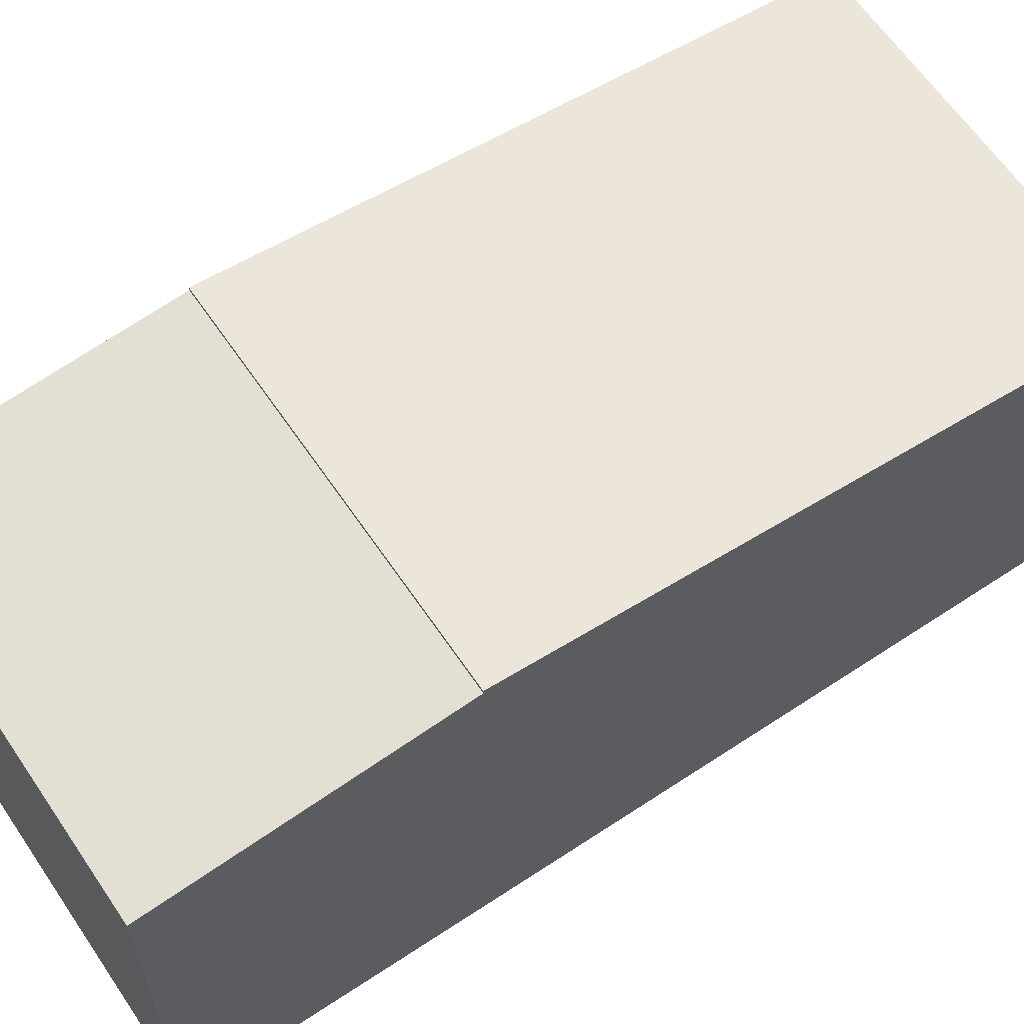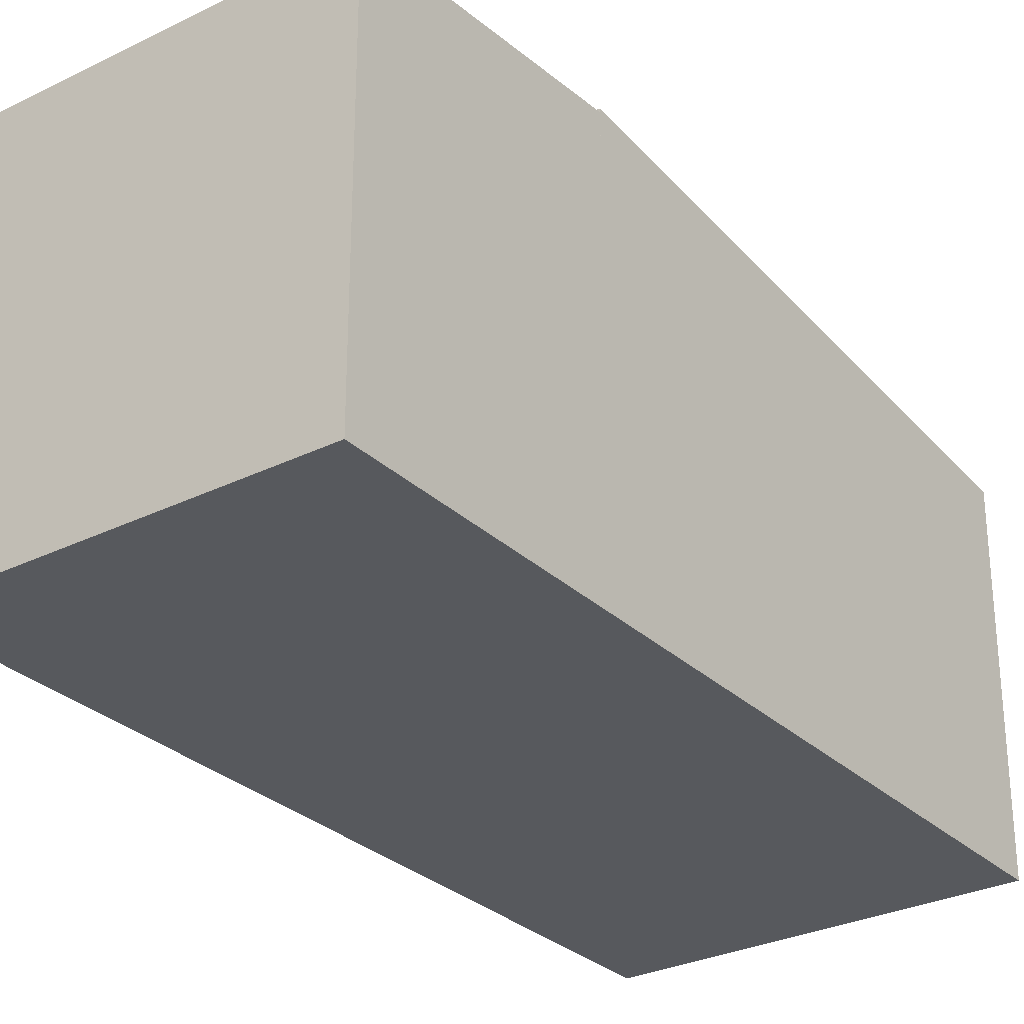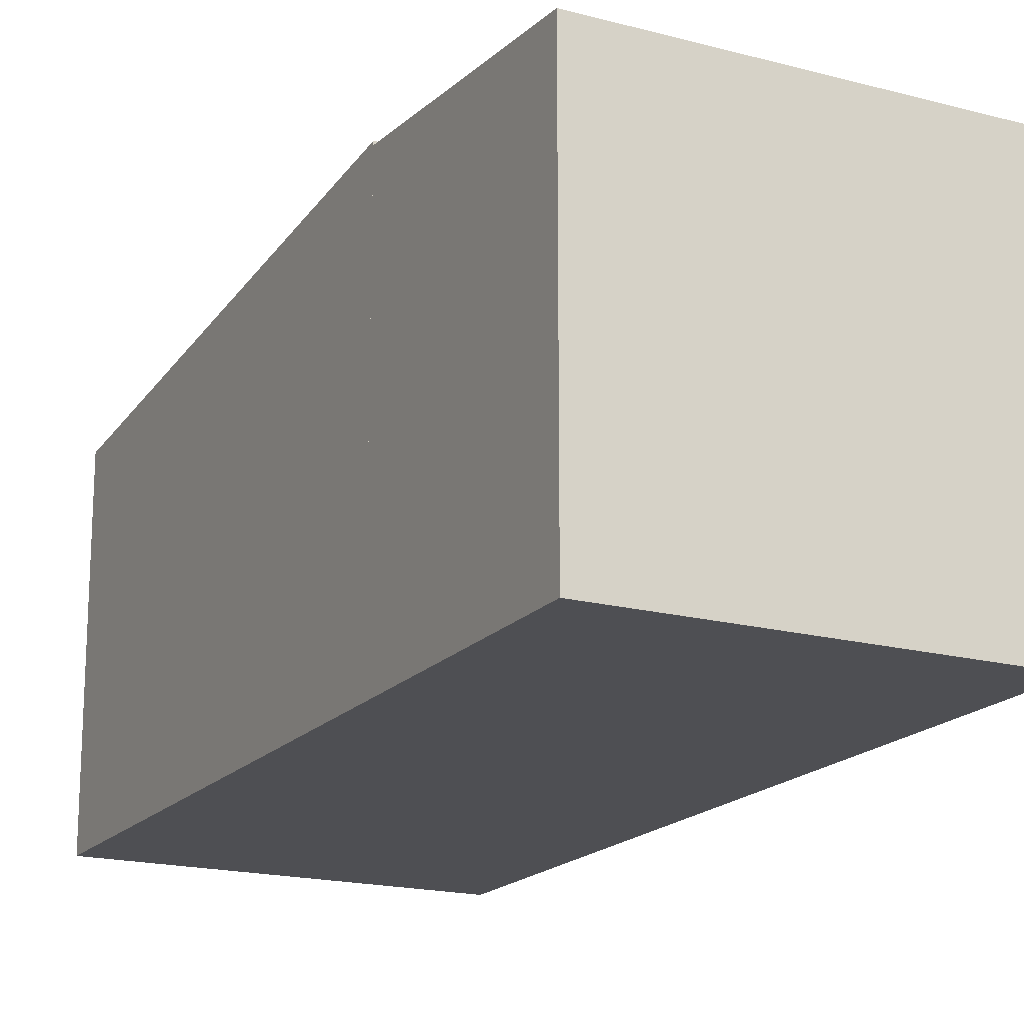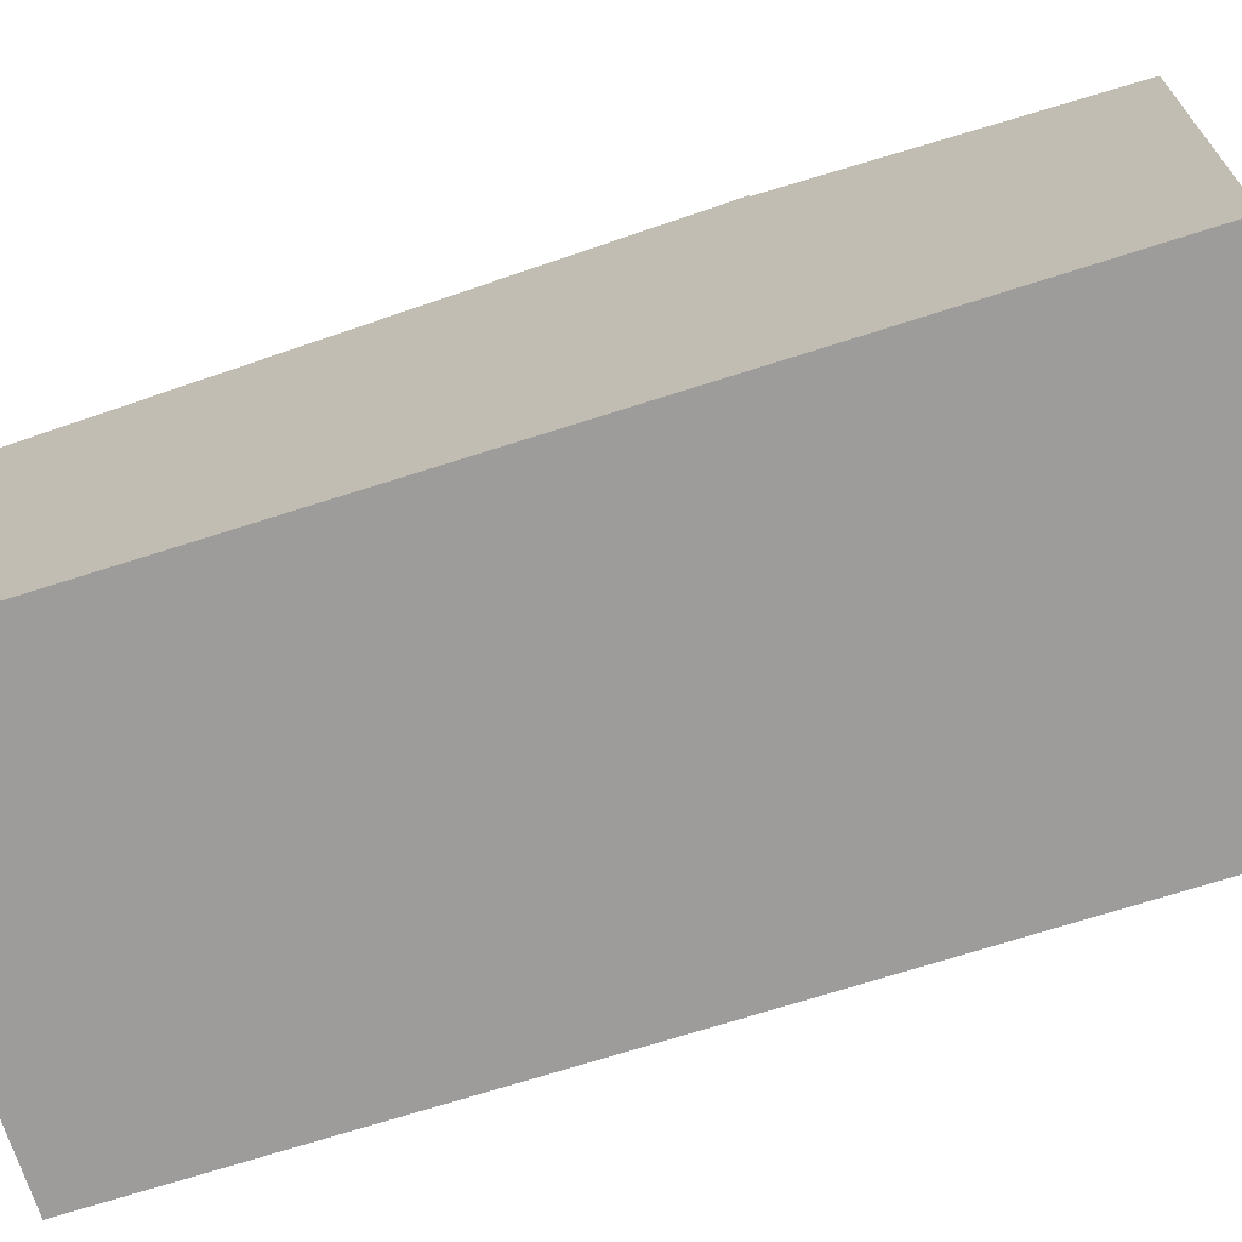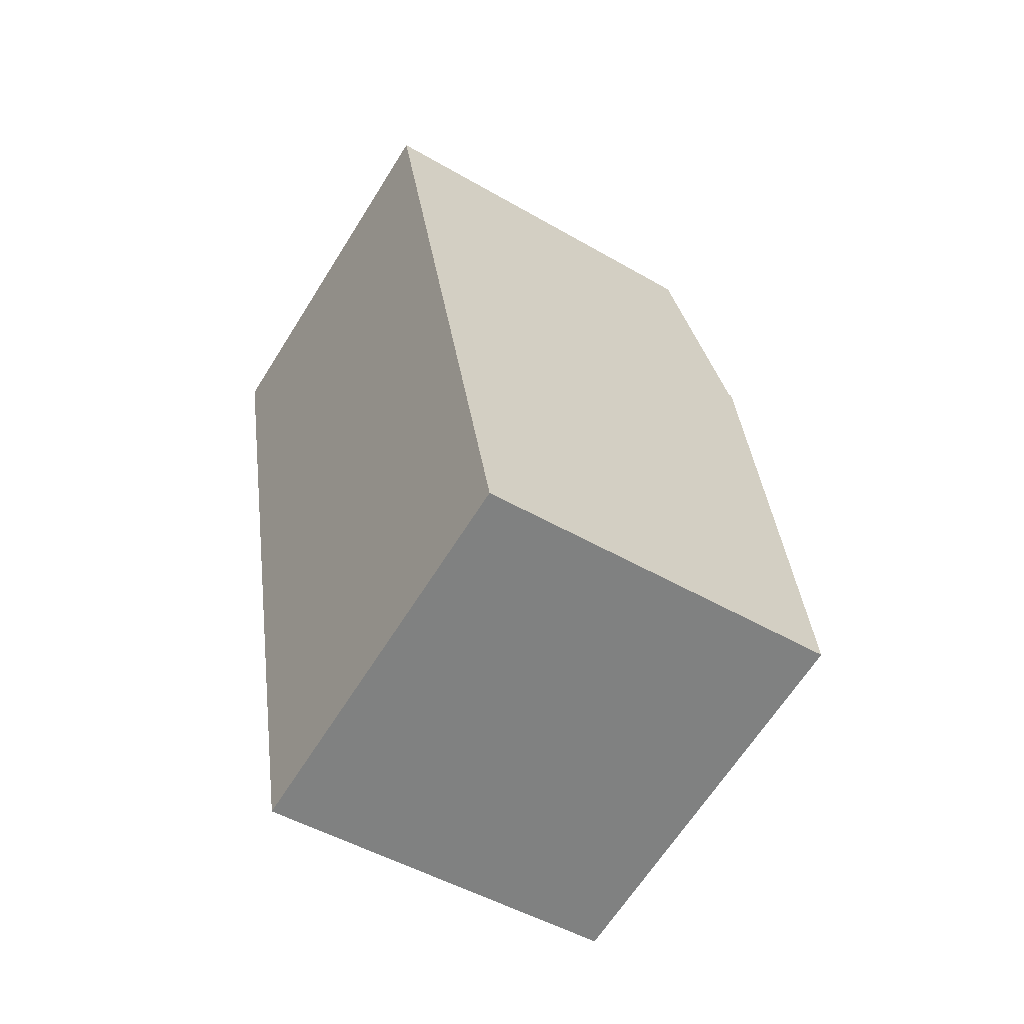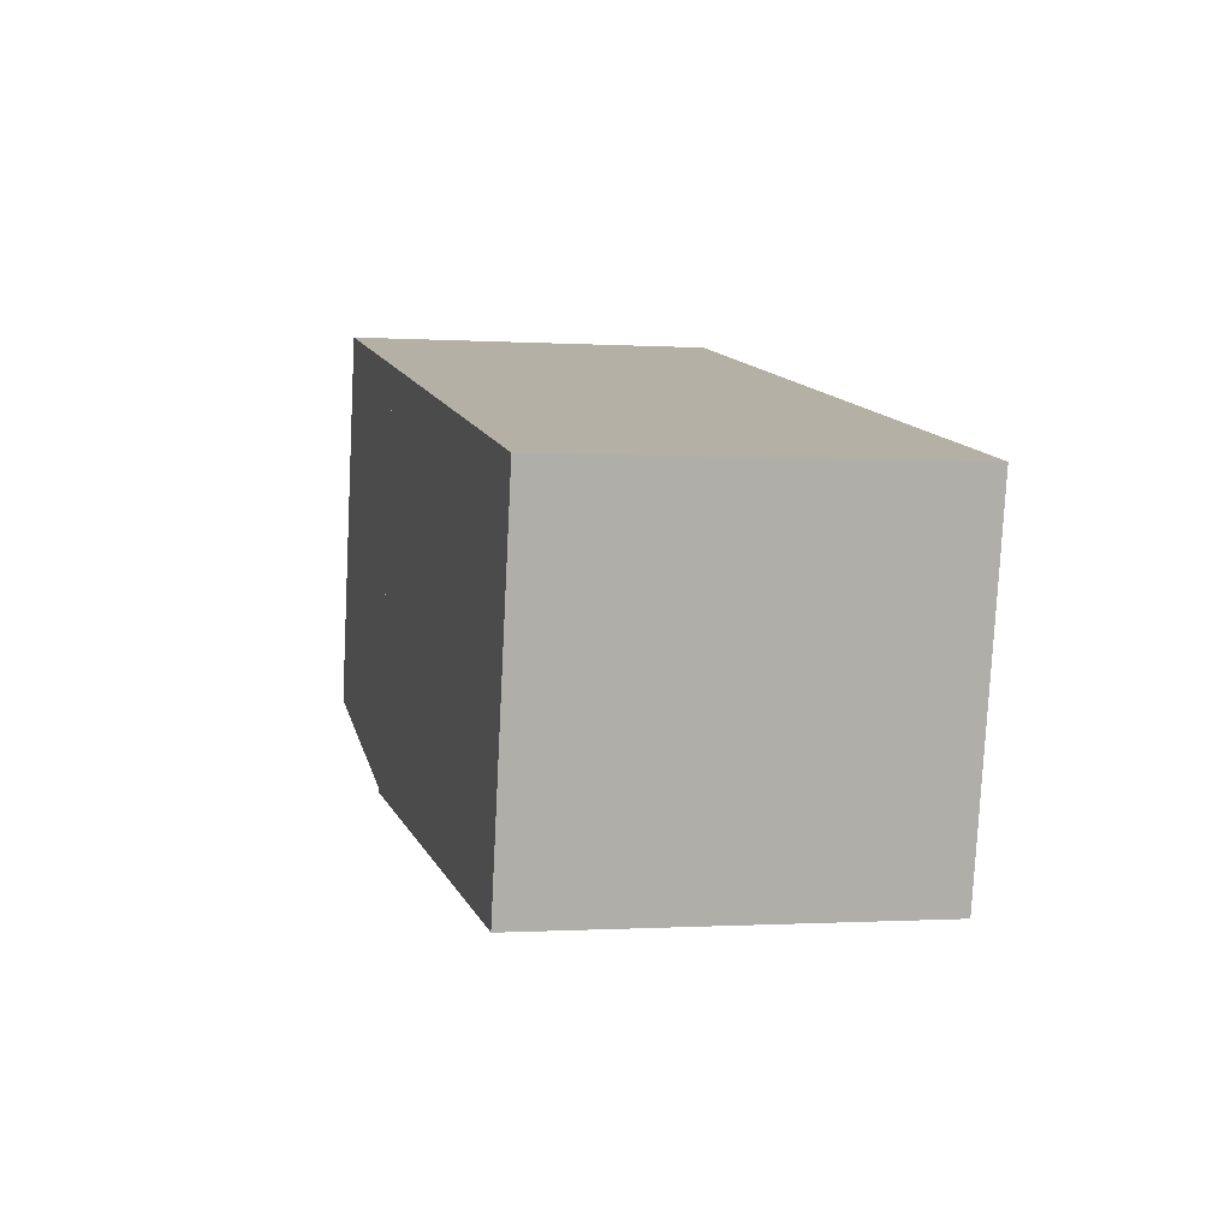
<metadata>
{"format":"obj","ext":"obj","renderer":"f3d","projection":"perspective","resolution":1024,"background":"white","views":[{"elev":62.6,"azim":42.6,"up":"+Y"},{"elev":-29.3,"azim":22.7,"up":"+Y"},{"elev":-18.2,"azim":-40.8,"up":"+Y"},{"elev":-70.3,"azim":-85.7,"up":"+Y"},{"elev":-48.5,"azim":57.0,"up":"+Z"},{"elev":-78.6,"azim":-2.9,"up":"+Z"}]}
</metadata>
<code>
v  0.581 3.69 -2.427
v  3.314 3.498 0.793
v  3.895 3.69 -1.634
v  0 3.498 2.142e-16
v  0 0 0
v  3.314 -4.856e-17 0.793
v  3.895 1.001e-16 -1.634
v  0.581 1.486e-16 -2.427
v  0.581 3.722 -2.427
v  5.105 3.221 -6.693
v  1.791 3.221 -7.486
v  3.895 3.722 -1.634
v  5.105 4.098e-16 -6.693
v  1.791 4.584e-16 -7.486
g defaultobject
f 1 2 3
f 2 1 4
f 5 2 4
f 2 5 6
f 2 7 3
f 7 2 6
f 7 1 3
f 1 7 8
f 8 4 1
f 4 8 5
f 8 6 5
f 6 8 7
f 9 10 11
f 10 9 12
f 7 10 12
f 10 7 13
f 13 11 10
f 11 13 14
f 11 8 9
f 8 11 14
f 8 12 9
f 12 8 7
f 8 13 7
f 13 8 14

</code>
